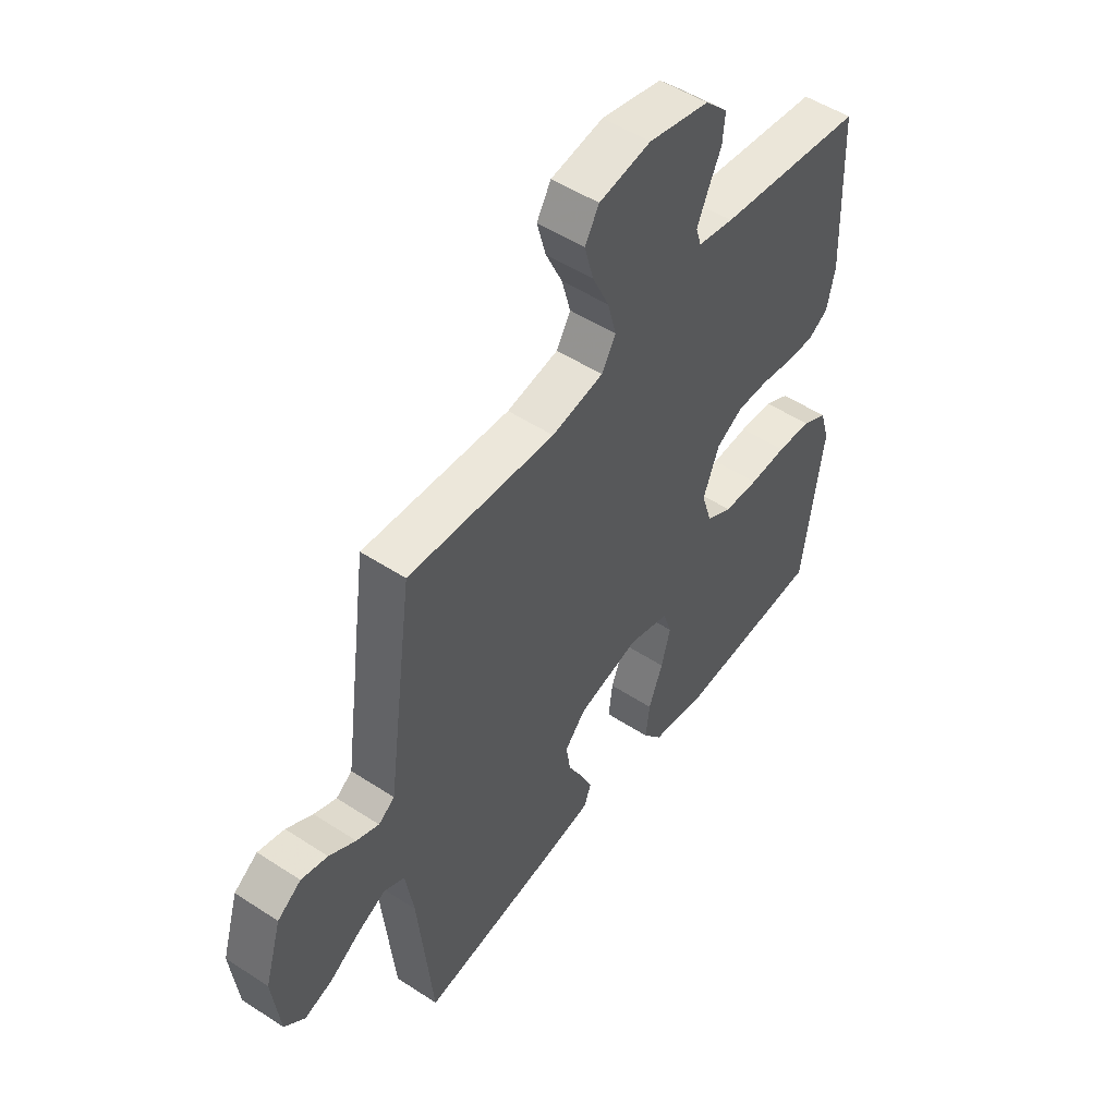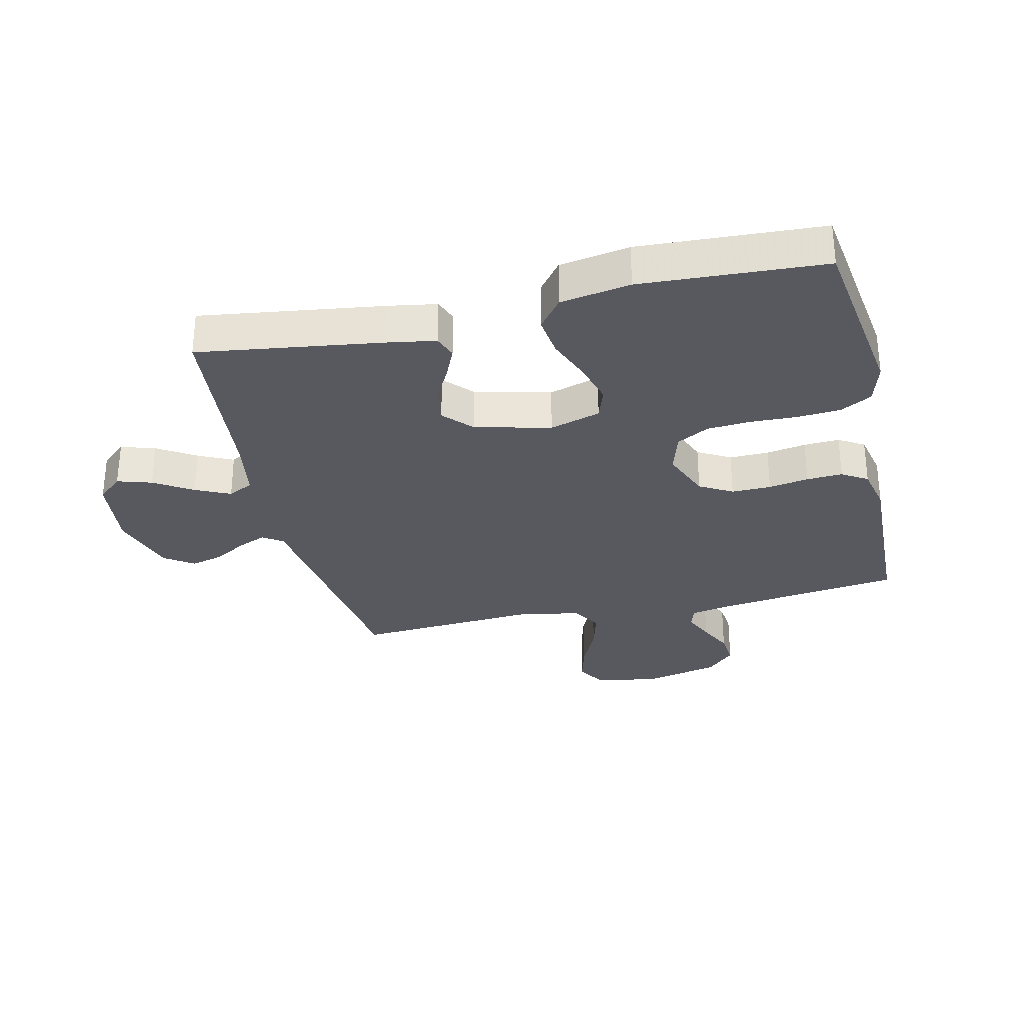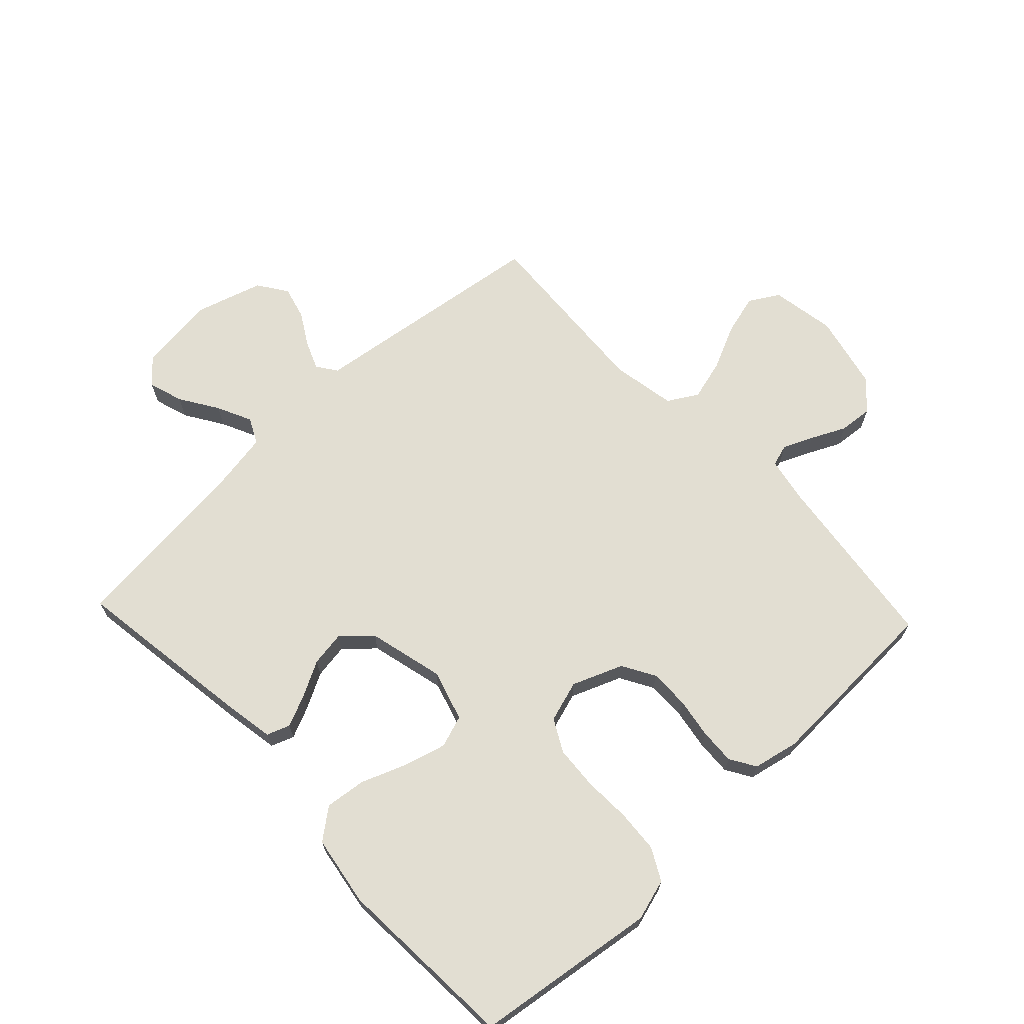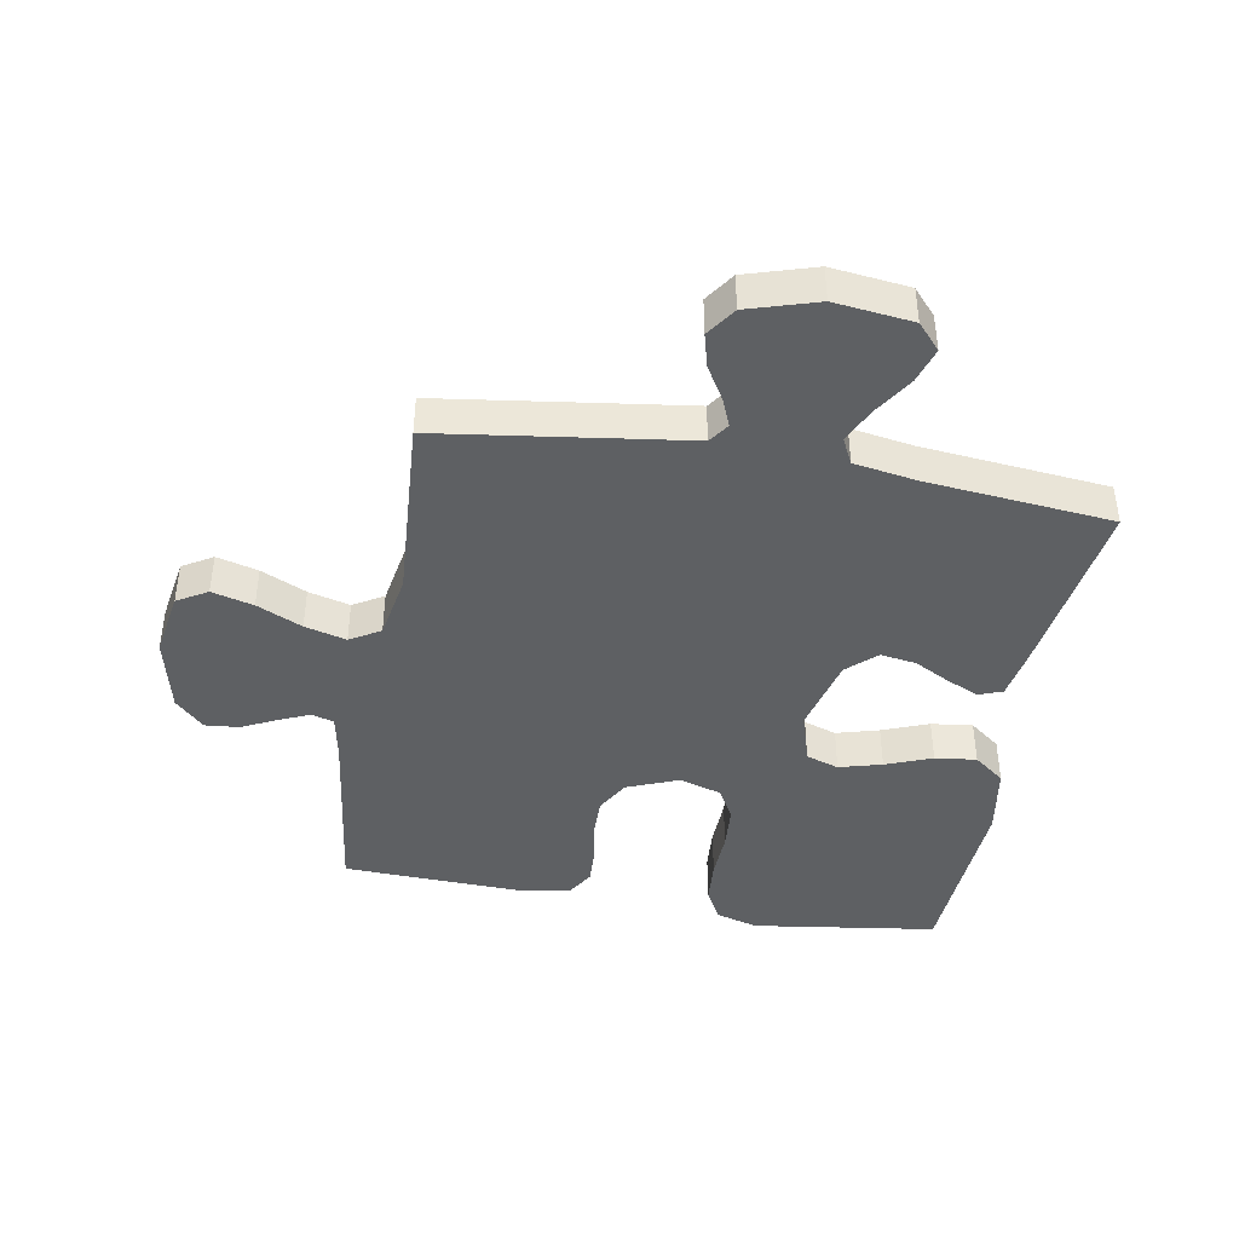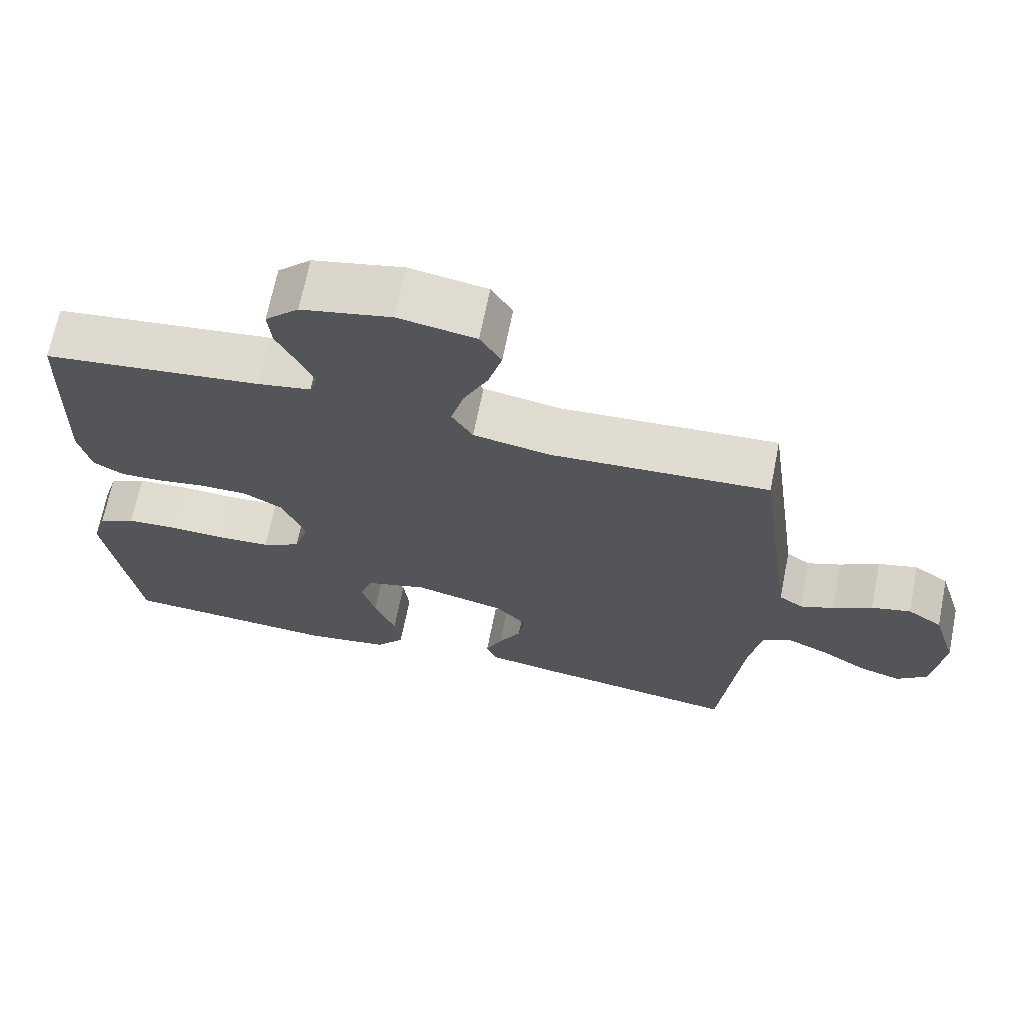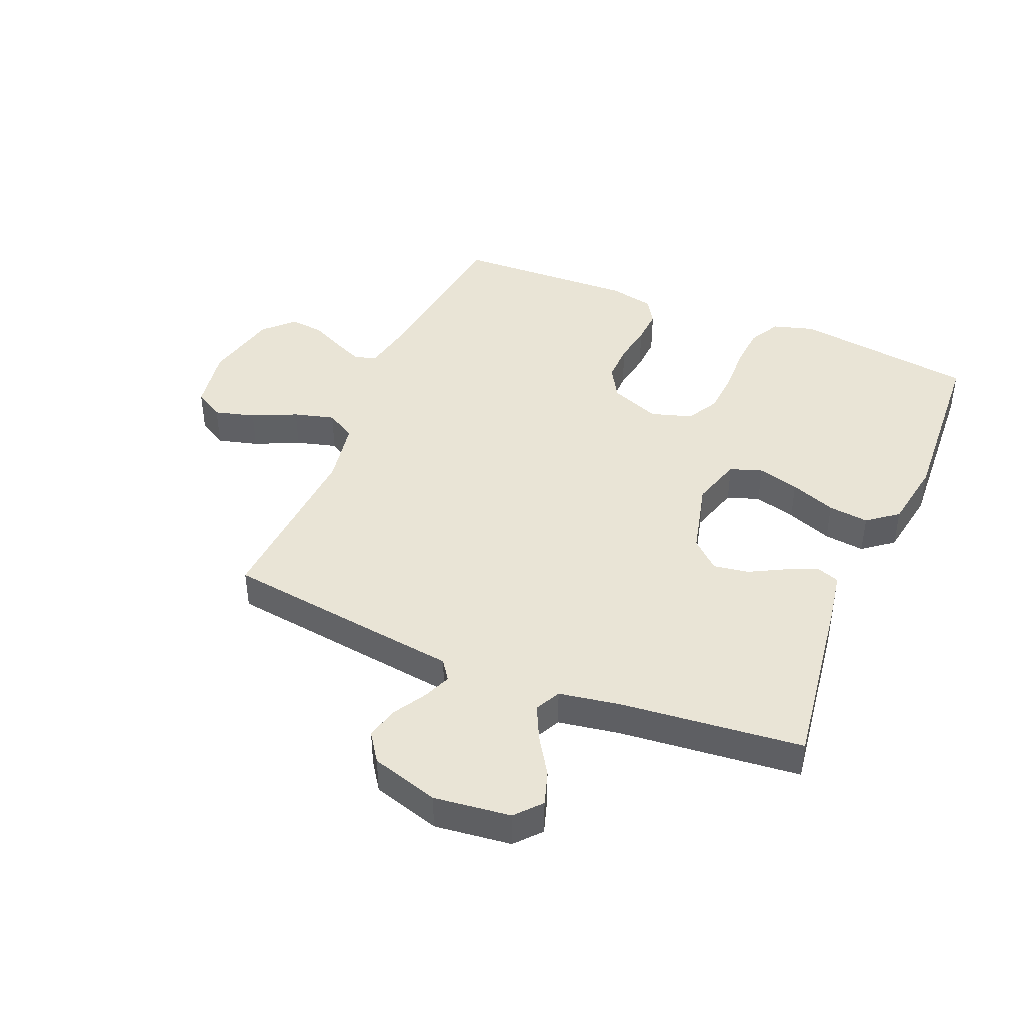
<metadata>
{"format":"obj","ext":"obj","renderer":"f3d","projection":"perspective","resolution":1024,"background":"white","views":[{"elev":50.9,"azim":125.5,"up":"+Z"},{"elev":-30.3,"azim":-166.8,"up":"+Y"},{"elev":67.8,"azim":-133.4,"up":"+Y"},{"elev":-42.4,"azim":80.1,"up":"+Y"},{"elev":68.5,"azim":11.4,"up":"+Z"},{"elev":42.7,"azim":112.7,"up":"+Y"}]}
</metadata>
<code>
v -0.5 0.07 0.5
v -0.2 0.07 0.538
v -0.127 0.07 0.552
v -0.116 0.07 0.588
v -0.138 0.07 0.638
v -0.165 0.07 0.694
v -0.17 0.07 0.749
v -0.124 0.07 0.795
v 0 0.07 0.823
v 0.106 0.07 0.805
v 0.135 0.07 0.756
v 0.117 0.07 0.689
v 0.083 0.07 0.616
v 0.065 0.07 0.549
v 0.094 0.07 0.5
v 0.2 0.07 0.481
v 0.5 0.07 0.5
v 0.541 0.07 0.2
v 0.554 0.07 0.103
v 0.587 0.07 0.08
v 0.633 0.07 0.099
v 0.687 0.07 0.131
v 0.741 0.07 0.145
v 0.789 0.07 0.112
v 0.823 0.07 0
v 0.808 0.07 -0.126
v 0.766 0.07 -0.163
v 0.709 0.07 -0.145
v 0.646 0.07 -0.105
v 0.589 0.07 -0.078
v 0.547 0.07 -0.099
v 0.53 0.07 -0.2
v 0.5 0.07 -0.5
v 0.2 0.07 -0.457
v 0.119 0.07 -0.443
v 0.105 0.07 -0.405
v 0.128 0.07 -0.353
v 0.159 0.07 -0.295
v 0.168 0.07 -0.237
v 0.125 0.07 -0.19
v 0 0.07 -0.159
v -0.084 0.07 -0.184
v -0.102 0.07 -0.237
v -0.083 0.07 -0.306
v -0.054 0.07 -0.381
v -0.046 0.07 -0.448
v -0.085 0.07 -0.498
v -0.2 0.07 -0.517
v -0.5 0.07 -0.5
v -0.542 0.07 -0.2
v -0.522 0.07 -0.132
v -0.47 0.07 -0.104
v -0.399 0.07 -0.099
v -0.322 0.07 -0.102
v -0.25 0.07 -0.097
v -0.197 0.07 -0.068
v -0.176 0.07 0
v -0.209 0.07 0.083
v -0.263 0.07 0.114
v -0.328 0.07 0.113
v -0.394 0.07 0.102
v -0.453 0.07 0.099
v -0.495 0.07 0.125
v -0.511 0.07 0.2
v -0.5 0 0.5
v -0.2 0 0.538
v -0.127 0 0.552
v -0.116 0 0.588
v -0.138 0 0.638
v -0.165 0 0.694
v -0.17 0 0.749
v -0.124 0 0.795
v 0 0 0.823
v 0.106 0 0.805
v 0.135 0 0.756
v 0.117 0 0.689
v 0.083 0 0.616
v 0.065 0 0.549
v 0.094 0 0.5
v 0.2 0 0.481
v 0.5 0 0.5
v 0.541 0 0.2
v 0.554 0 0.103
v 0.587 0 0.08
v 0.633 0 0.099
v 0.687 0 0.131
v 0.741 0 0.145
v 0.789 0 0.112
v 0.823 0 0
v 0.808 0 -0.126
v 0.766 0 -0.163
v 0.709 0 -0.145
v 0.646 0 -0.105
v 0.589 0 -0.078
v 0.547 0 -0.099
v 0.53 0 -0.2
v 0.5 0 -0.5
v 0.2 0 -0.457
v 0.119 0 -0.443
v 0.105 0 -0.405
v 0.128 0 -0.353
v 0.159 0 -0.295
v 0.168 0 -0.237
v 0.125 0 -0.19
v 0 0 -0.159
v -0.084 0 -0.184
v -0.102 0 -0.237
v -0.083 0 -0.306
v -0.054 0 -0.381
v -0.046 0 -0.448
v -0.085 0 -0.498
v -0.2 0 -0.517
v -0.5 0 -0.5
v -0.542 0 -0.2
v -0.522 0 -0.132
v -0.47 0 -0.104
v -0.399 0 -0.099
v -0.322 0 -0.102
v -0.25 0 -0.097
v -0.197 0 -0.068
v -0.176 0 0
v -0.209 0 0.083
v -0.263 0 0.114
v -0.328 0 0.113
v -0.394 0 0.102
v -0.453 0 0.099
v -0.495 0 0.125
v -0.511 0 0.2
f 63 64 1 2
f 60 61 62 63
f 59 60 63 2
f 58 59 2 3
f 57 58 3 4
f 51 52 53 54
f 51 54 55
f 50 51 55
f 49 50 55
f 48 49 55 56
f 44 45 46 47
f 43 44 47 48
f 42 43 48 56
f 35 36 37 38
f 33 34 35 38
f 32 33 38 39
f 31 32 39 40
f 26 27 28 29
f 26 29 30
f 25 26 30
f 24 25 30
f 21 22 23 24
f 20 21 24 30
f 19 20 30 31
f 16 17 18 19
f 15 16 19 31
f 10 11 12 13
f 10 13 14
f 9 10 14
f 8 9 14
f 5 6 7 8
f 4 5 8 14
f 57 4 14 15
f 41 42 56 57
f 40 41 57
f 15 31 40 57
f 66 65 128 127
f 127 126 125 124
f 66 127 124 123
f 67 66 123 122
f 68 67 122 121
f 118 117 116 115
f 119 118 115
f 119 115 114
f 119 114 113
f 120 119 113 112
f 111 110 109 108
f 112 111 108 107
f 120 112 107 106
f 102 101 100 99
f 102 99 98 97
f 103 102 97 96
f 104 103 96 95
f 93 92 91 90
f 94 93 90
f 94 90 89
f 94 89 88
f 88 87 86 85
f 94 88 85 84
f 95 94 84 83
f 83 82 81 80
f 95 83 80 79
f 77 76 75 74
f 78 77 74
f 78 74 73
f 78 73 72
f 72 71 70 69
f 78 72 69 68
f 79 78 68 121
f 121 120 106 105
f 121 105 104
f 121 104 95 79
f 1 65 66 2
f 2 66 67 3
f 3 67 68 4
f 4 68 69 5
f 5 69 70 6
f 6 70 71 7
f 7 71 72 8
f 8 72 73 9
f 9 73 74 10
f 10 74 75 11
f 11 75 76 12
f 12 76 77 13
f 13 77 78 14
f 14 78 79 15
f 15 79 80 16
f 16 80 81 17
f 17 81 82 18
f 18 82 83 19
f 19 83 84 20
f 20 84 85 21
f 21 85 86 22
f 22 86 87 23
f 23 87 88 24
f 24 88 89 25
f 25 89 90 26
f 26 90 91 27
f 27 91 92 28
f 28 92 93 29
f 29 93 94 30
f 30 94 95 31
f 31 95 96 32
f 32 96 97 33
f 33 97 98 34
f 34 98 99 35
f 35 99 100 36
f 36 100 101 37
f 37 101 102 38
f 38 102 103 39
f 39 103 104 40
f 40 104 105 41
f 41 105 106 42
f 42 106 107 43
f 43 107 108 44
f 44 108 109 45
f 45 109 110 46
f 46 110 111 47
f 47 111 112 48
f 48 112 113 49
f 49 113 114 50
f 50 114 115 51
f 51 115 116 52
f 52 116 117 53
f 53 117 118 54
f 54 118 119 55
f 55 119 120 56
f 56 120 121 57
f 57 121 122 58
f 58 122 123 59
f 59 123 124 60
f 60 124 125 61
f 61 125 126 62
f 62 126 127 63
f 63 127 128 64
f 64 128 65 1

</code>
